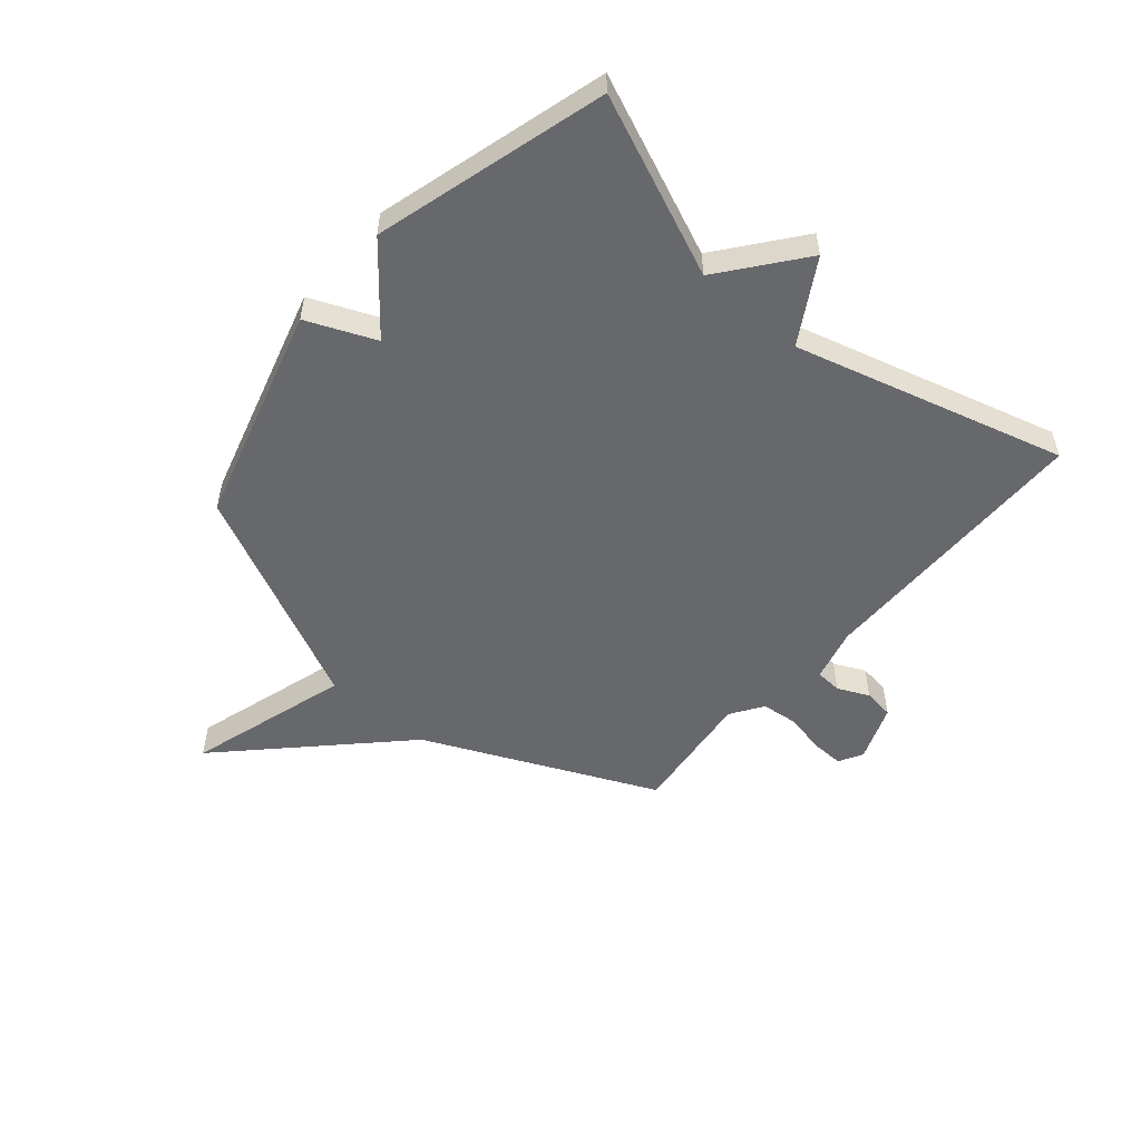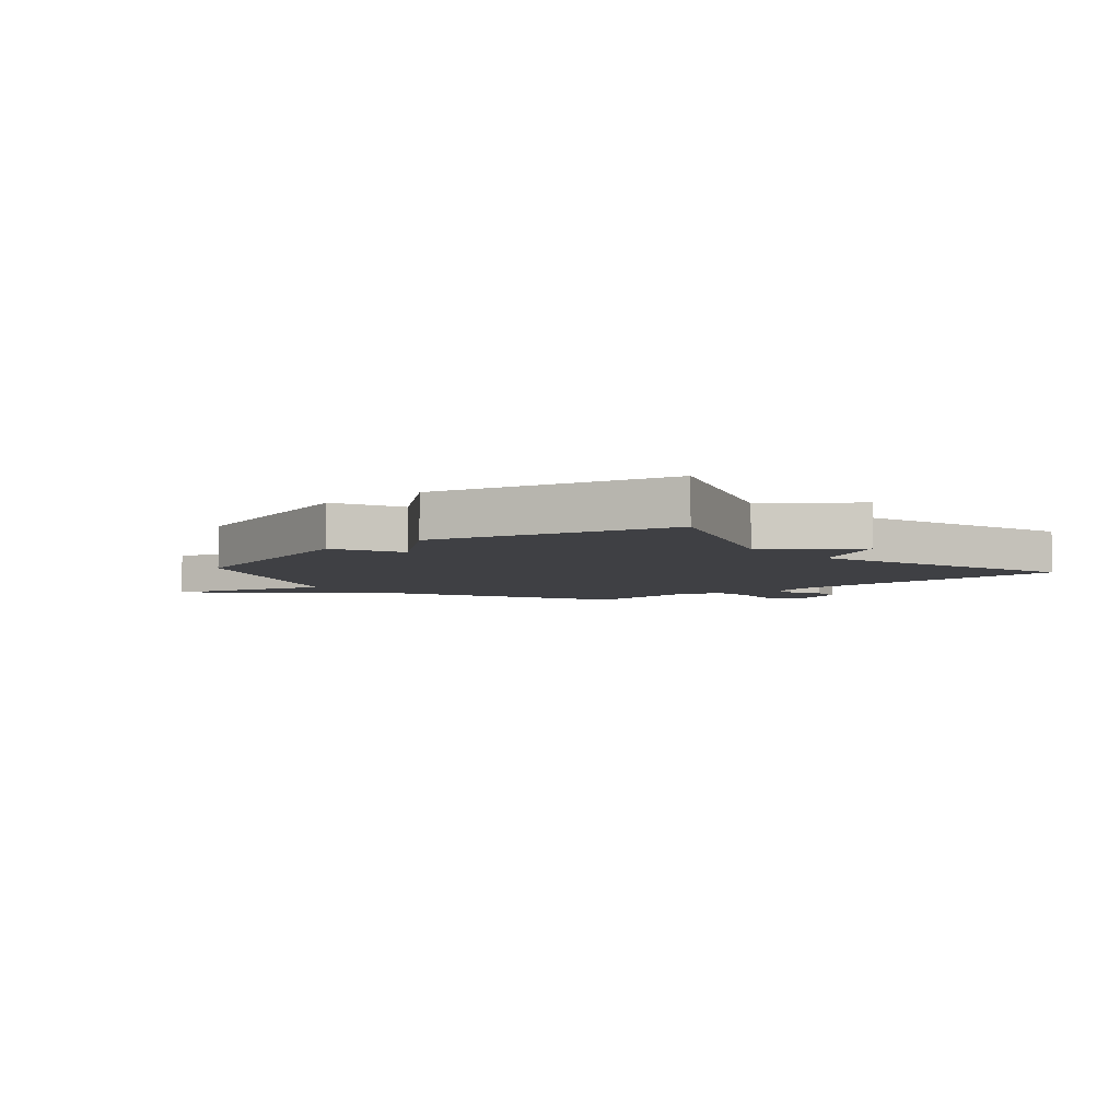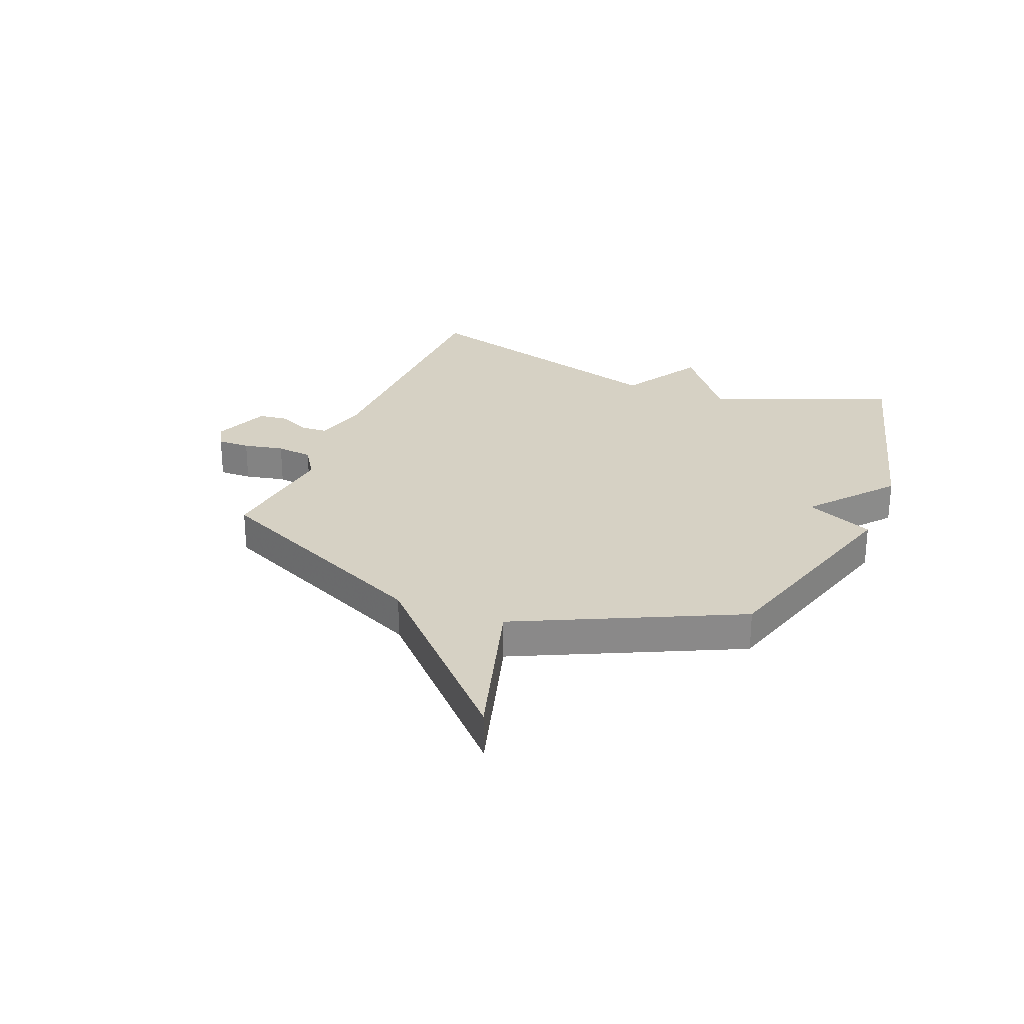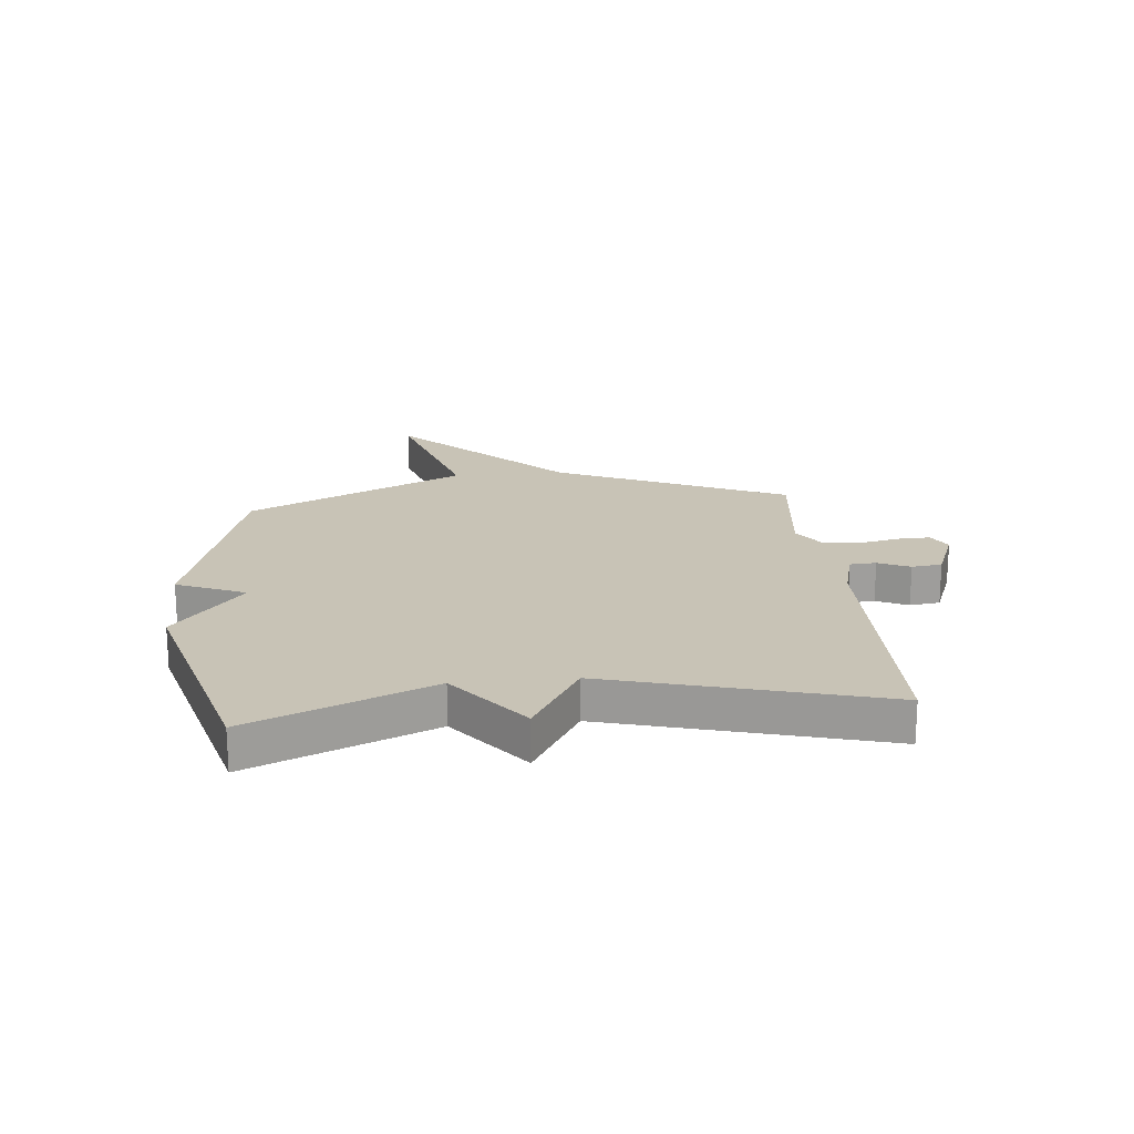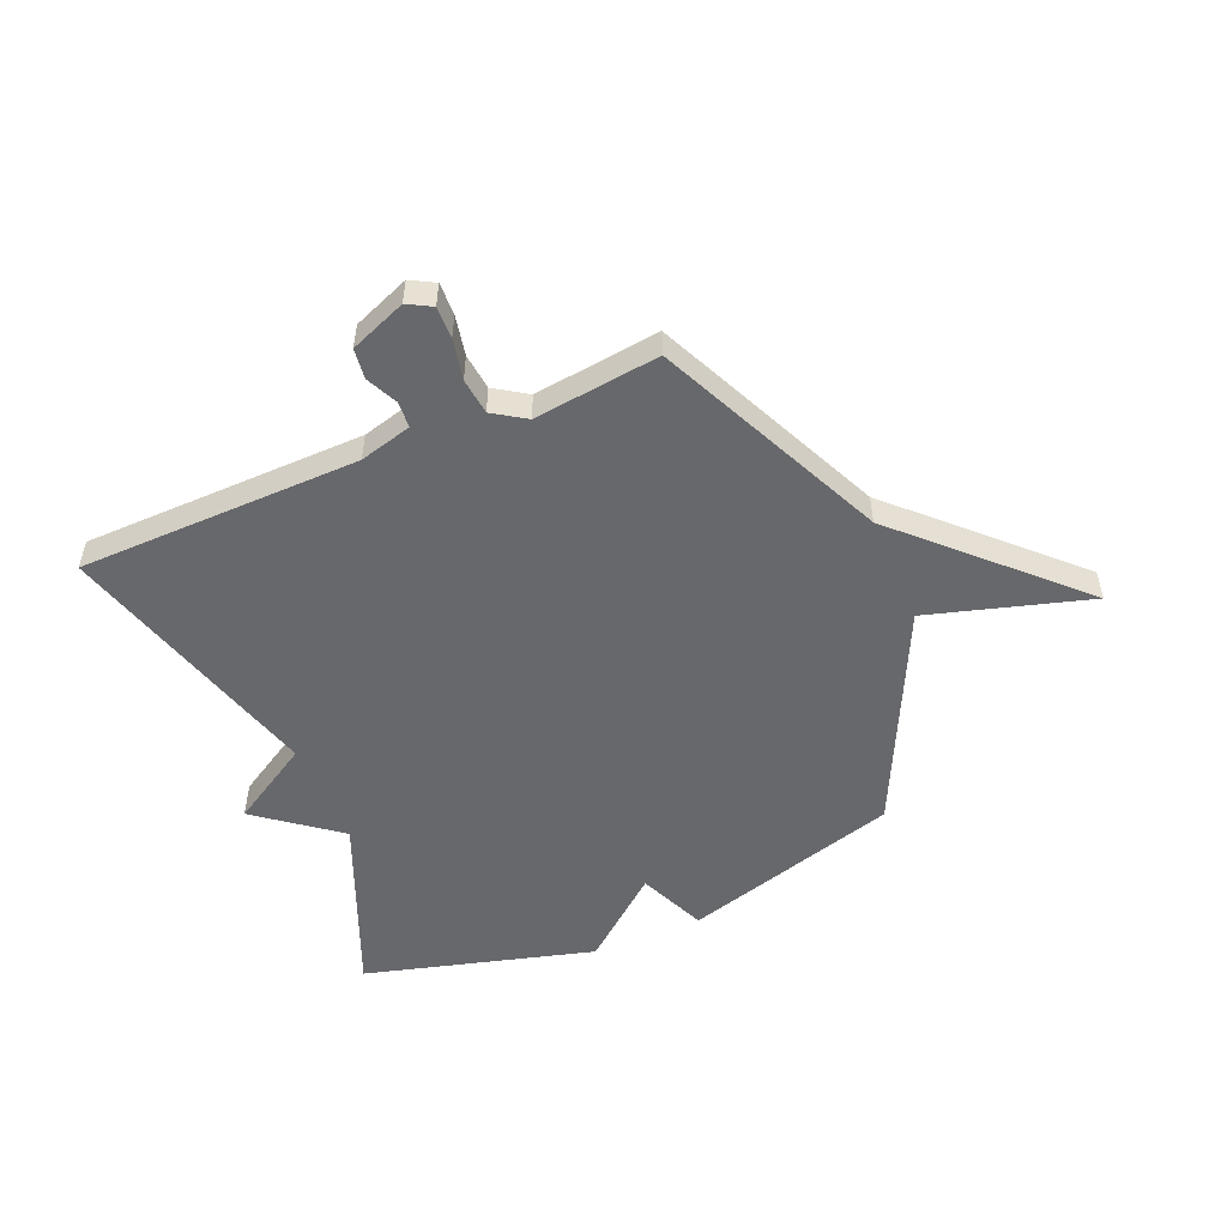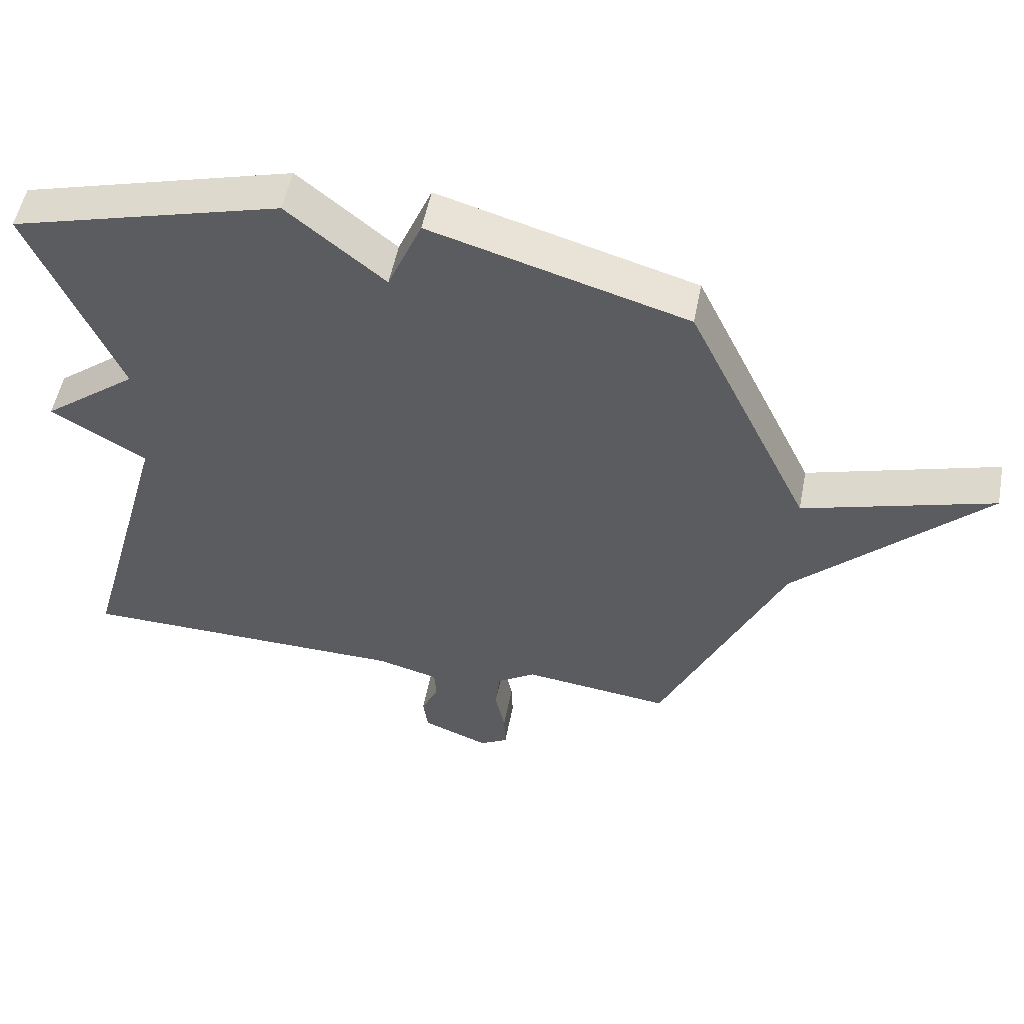
<metadata>
{"format":"obj","ext":"obj","renderer":"f3d","projection":"perspective","resolution":1024,"background":"white","views":[{"elev":-52.5,"azim":49.3,"up":"+Y"},{"elev":-5.1,"azim":41.5,"up":"+Y"},{"elev":27.0,"azim":-67.8,"up":"+Y"},{"elev":19.4,"azim":84.3,"up":"+Y"},{"elev":-52.3,"azim":-156.9,"up":"+Y"},{"elev":53.1,"azim":-169.1,"up":"+Z"}]}
</metadata>
<code>
v -0.5 0.07 0.5
v -0.111 0.07 0.613
v -0.059 0.07 0.491
v 0.089 0.07 0.613
v 0.5 0.07 0.5
v 0.366 0.07 0.181
v 0.511 0.07 0.068
v 0.366 0.07 -0.019
v 0.5 0.07 -0.5
v -0.005 0.07 -0.508
v -0.099 0.07 -0.533
v -0.102 0.07 -0.58
v -0.076 0.07 -0.636
v -0.083 0.07 -0.69
v -0.184 0.07 -0.73
v -0.227 0.07 -0.706
v -0.225 0.07 -0.648
v -0.21 0.07 -0.576
v -0.217 0.07 -0.511
v -0.275 0.07 -0.473
v -0.5 0.07 -0.5
v -0.687 0.07 -0.089
v -0.976 0.07 0.196
v -0.687 0.07 0.111
v -0.5 0 0.5
v -0.111 0 0.613
v -0.059 0 0.491
v 0.089 0 0.613
v 0.5 0 0.5
v 0.366 0 0.181
v 0.511 0 0.068
v 0.366 0 -0.019
v 0.5 0 -0.5
v -0.005 0 -0.508
v -0.099 0 -0.533
v -0.102 0 -0.58
v -0.076 0 -0.636
v -0.083 0 -0.69
v -0.184 0 -0.73
v -0.227 0 -0.706
v -0.225 0 -0.648
v -0.21 0 -0.576
v -0.217 0 -0.511
v -0.275 0 -0.473
v -0.5 0 -0.5
v -0.687 0 -0.089
v -0.976 0 0.196
v -0.687 0 0.111
f 22 23 24
f 1 2 3
f 24 1 3
f 22 24 3
f 21 22 3
f 20 21 3
f 4 5 6
f 3 4 6
f 20 3 6
f 19 20 6
f 18 19 6
f 16 17 18
f 15 16 18
f 14 15 18
f 13 14 18
f 12 13 18
f 11 12 18
f 11 18 6
f 10 11 6
f 8 9 10
f 8 10 6
f 6 7 8
f 48 47 46
f 27 26 25
f 27 25 48
f 27 48 46
f 27 46 45
f 27 45 44
f 30 29 28
f 30 28 27
f 30 27 44
f 30 44 43
f 30 43 42
f 42 41 40
f 42 40 39
f 42 39 38
f 42 38 37
f 42 37 36
f 42 36 35
f 30 42 35
f 30 35 34
f 34 33 32
f 30 34 32
f 32 31 30
f 1 25 26 2
f 2 26 27 3
f 3 27 28 4
f 4 28 29 5
f 5 29 30 6
f 6 30 31 7
f 7 31 32 8
f 8 32 33 9
f 9 33 34 10
f 10 34 35 11
f 11 35 36 12
f 12 36 37 13
f 13 37 38 14
f 14 38 39 15
f 15 39 40 16
f 16 40 41 17
f 17 41 42 18
f 18 42 43 19
f 19 43 44 20
f 20 44 45 21
f 21 45 46 22
f 22 46 47 23
f 23 47 48 24
f 24 48 25 1

</code>
